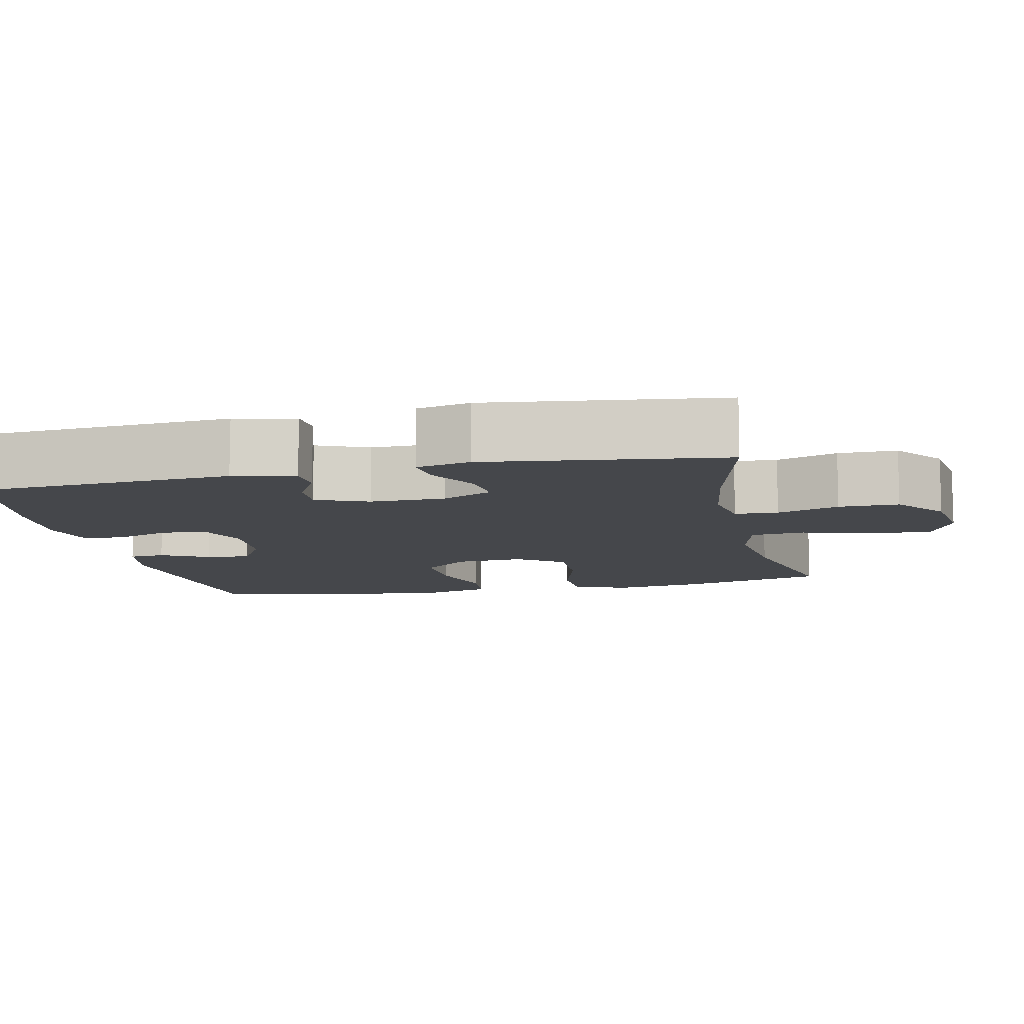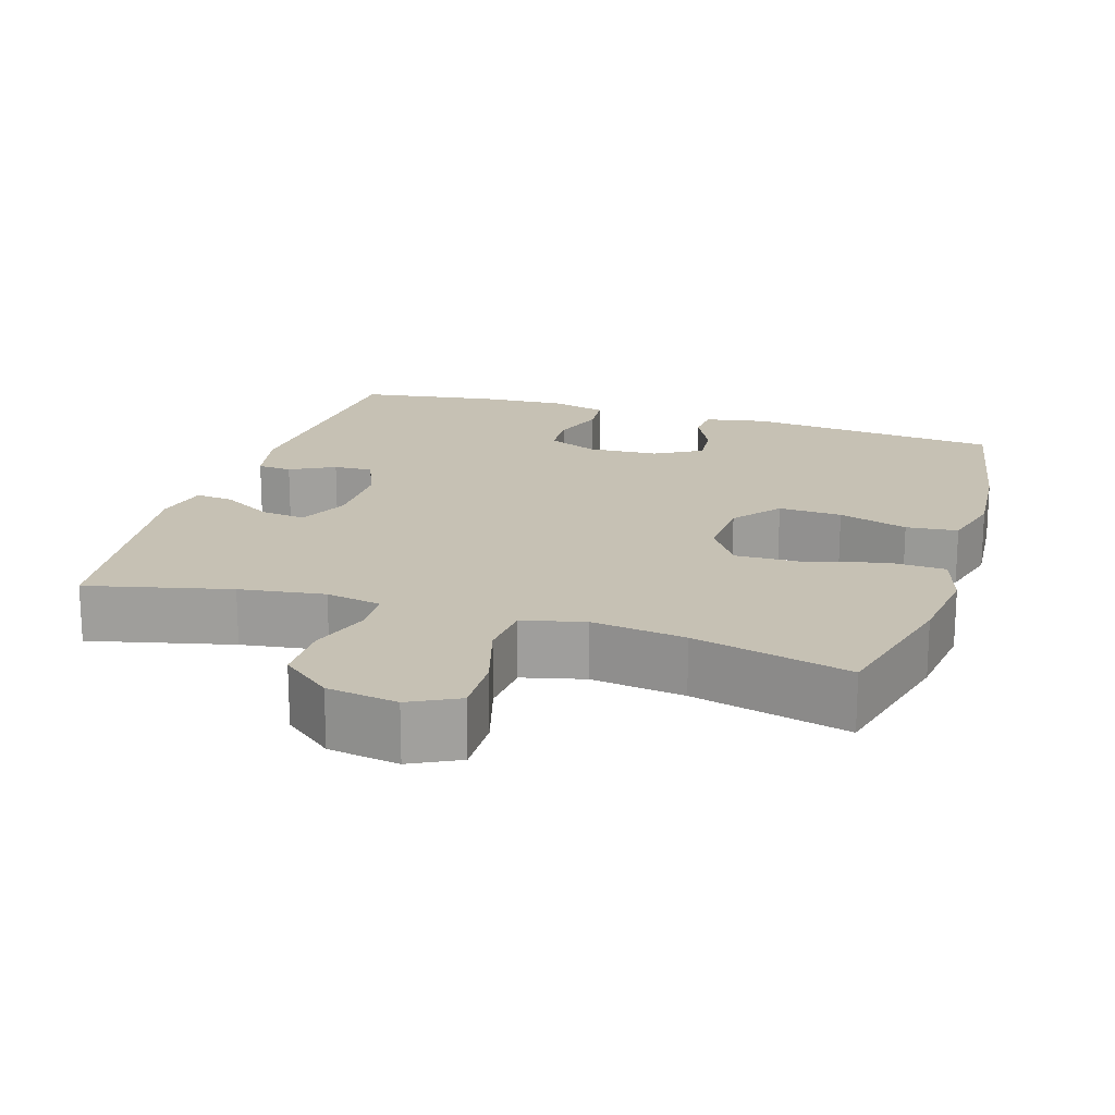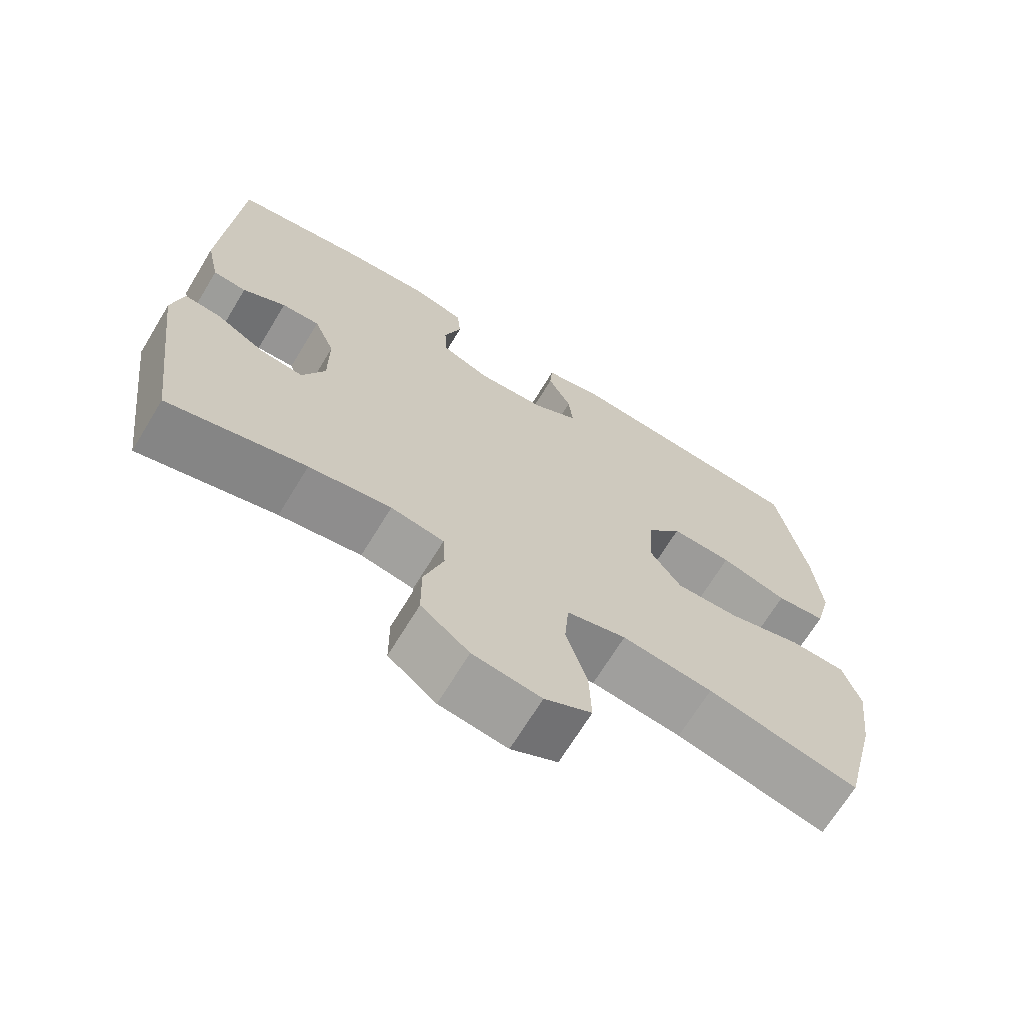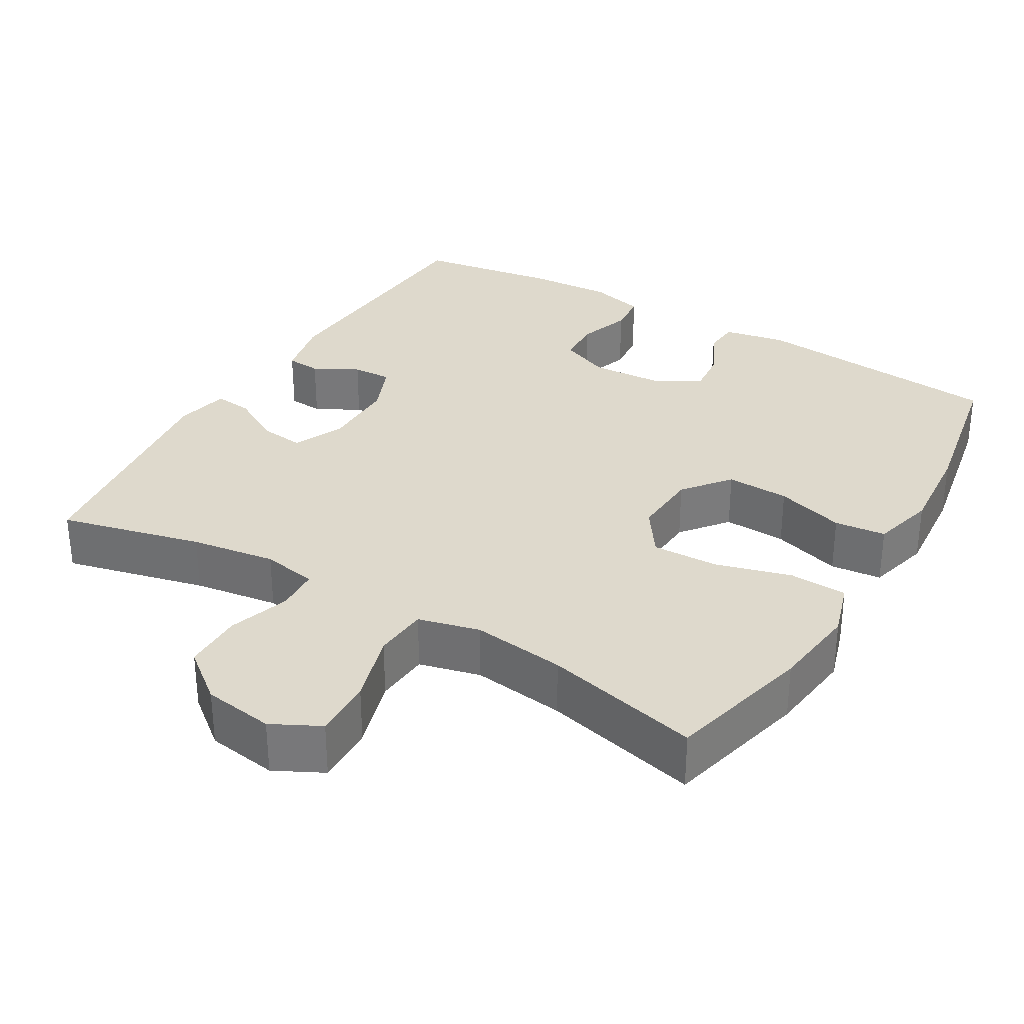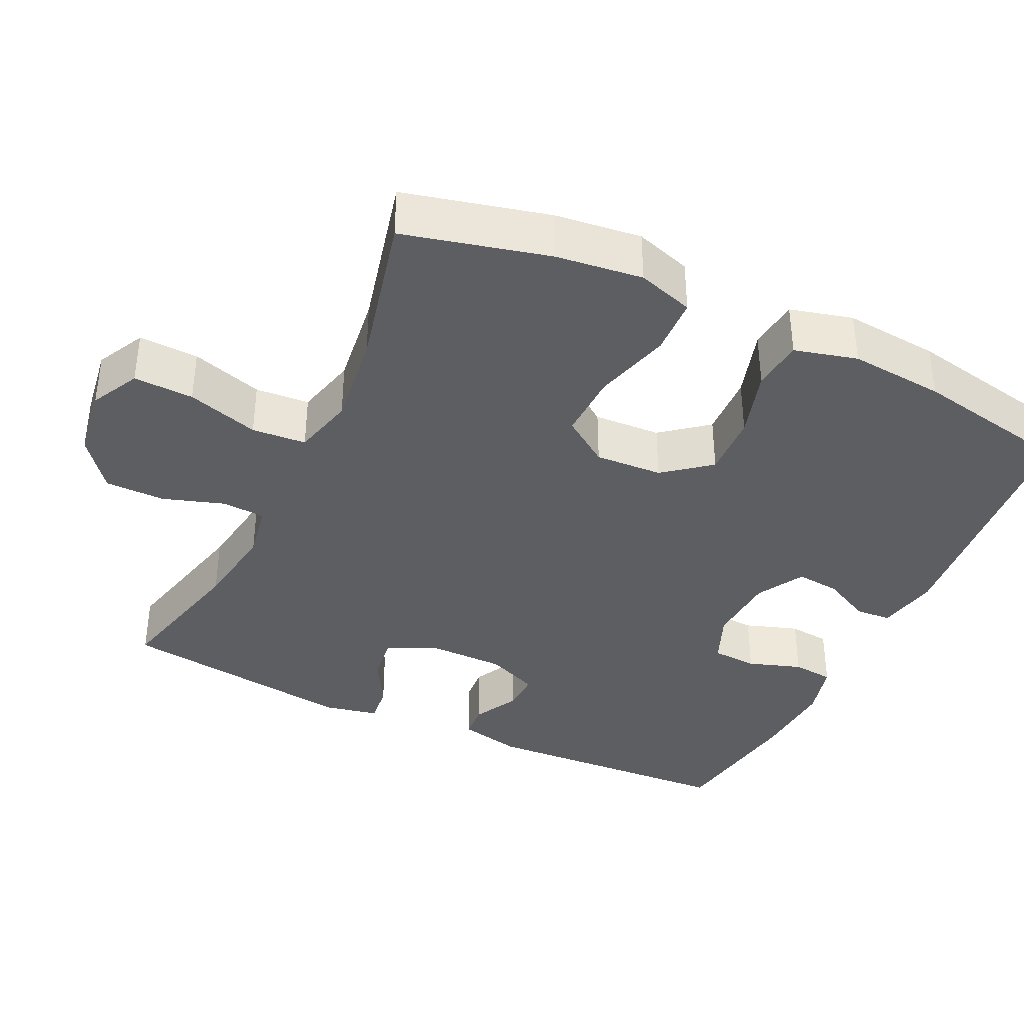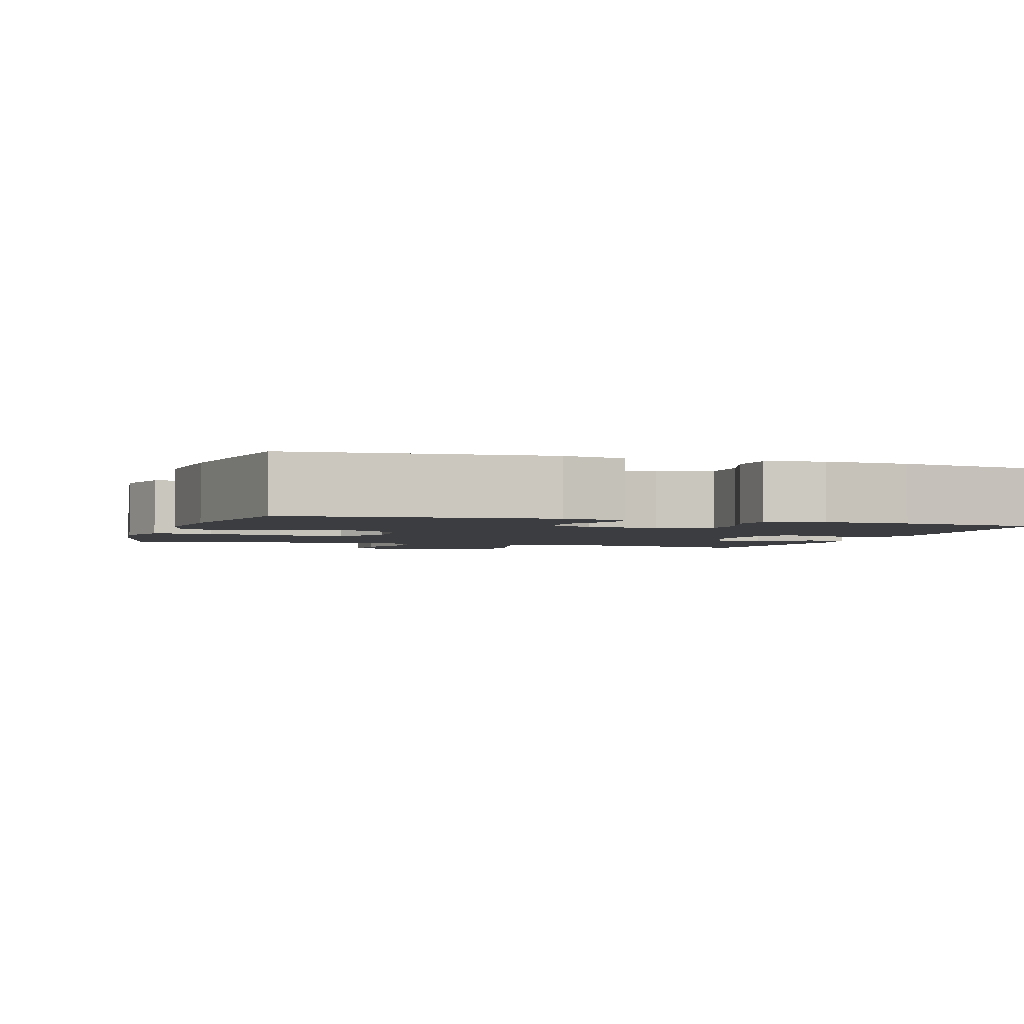
<metadata>
{"format":"obj","ext":"obj","renderer":"f3d","projection":"perspective","resolution":1024,"background":"white","views":[{"elev":-10.2,"azim":102.4,"up":"+Y"},{"elev":18.6,"azim":-162.4,"up":"+Y"},{"elev":-68.7,"azim":148.7,"up":"+Z"},{"elev":32.1,"azim":-149.4,"up":"+Y"},{"elev":-38.3,"azim":-115.5,"up":"+Y"},{"elev":-2.6,"azim":-17.7,"up":"+Y"}]}
</metadata>
<code>
o path1000
v 0.3119 0.0375 0.5557
v 0.1958 0.0375 0.5629
v 0.1196 0.0375 0.5434
v 0.1141 0.0375 0.4868
v 0.139 0.0375 0.4132
v 0.1358 0.0375 0.3506
v 0.06593 0.0375 0.3216
v -0.03106 0.0375 0.3275
v -0.09589 0.0375 0.3645
v -0.08989 0.0375 0.4255
v -0.05673 0.0375 0.4917
v -0.06063 0.0375 0.541
v -0.1459 0.0375 0.5579
v -0.4961 0.0375 0.5257
v -0.5372 0.0375 0.3076
v -0.5484 0.0375 0.1765
v -0.5255 0.0375 0.08956
v -0.4545 0.0375 0.08183
v -0.3589 0.0375 0.1107
v -0.2716 0.0375 0.1142
v -0.2207 0.0375 0.05034
v -0.2153 0.0375 -0.04289
v -0.2599 0.0375 -0.1074
v -0.3515 0.0375 -0.1047
v -0.4571 0.0375 -0.07508
v -0.5366 0.0375 -0.07841
v -0.5609 0.0375 -0.1561
v -0.5461 0.0375 -0.2759
v -0.4961 0.0375 -0.4763
v -0.2805 0.0375 -0.4247
v -0.1513 0.0375 -0.4081
v -0.0663 0.0375 -0.4295
v -0.06036 0.0375 -0.5046
v -0.09013 0.0375 -0.604
v -0.09279 0.0375 -0.687
v -0.02587 0.0375 -0.7212
v 0.07162 0.0375 -0.7069
v 0.1403 0.0375 -0.6525
v 0.1407 0.0375 -0.5699
v 0.1127 0.0375 -0.4845
v 0.116 0.0375 -0.4247
v 0.192 0.0375 -0.4108
v 0.3093 0.0375 -0.4283
v 0.5056 0.0375 -0.4763
v 0.5477 0.0375 -0.149
v 0.5317 0.0375 -0.07426
v 0.4795 0.0375 -0.07995
v 0.4096 0.0375 -0.1197
v 0.348 0.0375 -0.1269
v 0.3158 0.0375 -0.05724
v 0.3157 0.0375 0.04624
v 0.3454 0.0375 0.1184
v 0.3997 0.0375 0.1159
v 0.461 0.0375 0.08325
v 0.5085 0.0375 0.0868
v 0.5271 0.0375 0.1725
v 0.5056 0.0375 0.5257
v 0.3119 -0.0375 0.5557
v 0.1958 -0.0375 0.5629
v 0.1196 -0.0375 0.5434
v 0.1141 -0.0375 0.4868
v 0.139 -0.0375 0.4132
v 0.1358 -0.0375 0.3506
v 0.06593 -0.0375 0.3216
v -0.03106 -0.0375 0.3275
v -0.09589 -0.0375 0.3645
v -0.08989 -0.0375 0.4255
v -0.05673 -0.0375 0.4917
v -0.06063 -0.0375 0.541
v -0.1459 -0.0375 0.5579
v -0.4961 -0.0375 0.5257
v -0.5372 -0.0375 0.3076
v -0.5484 -0.0375 0.1765
v -0.5255 -0.0375 0.08956
v -0.4545 -0.0375 0.08183
v -0.3589 -0.0375 0.1107
v -0.2716 -0.0375 0.1142
v -0.2207 -0.0375 0.05034
v -0.2153 -0.0375 -0.04289
v -0.2599 -0.0375 -0.1074
v -0.3515 -0.0375 -0.1047
v -0.4571 -0.0375 -0.07508
v -0.5366 -0.0375 -0.07841
v -0.5609 -0.0375 -0.1561
v -0.5461 -0.0375 -0.2759
v -0.4961 -0.0375 -0.4763
v -0.2805 -0.0375 -0.4247
v -0.1513 -0.0375 -0.4081
v -0.0663 -0.0375 -0.4295
v -0.06036 -0.0375 -0.5046
v -0.09013 -0.0375 -0.604
v -0.09279 -0.0375 -0.687
v -0.02587 -0.0375 -0.7212
v 0.07162 -0.0375 -0.7069
v 0.1403 -0.0375 -0.6525
v 0.1407 -0.0375 -0.5699
v 0.1127 -0.0375 -0.4845
v 0.116 -0.0375 -0.4247
v 0.192 -0.0375 -0.4108
v 0.3093 -0.0375 -0.4283
v 0.5056 -0.0375 -0.4763
v 0.5477 -0.0375 -0.149
v 0.5317 -0.0375 -0.07426
v 0.4795 -0.0375 -0.07995
v 0.4096 -0.0375 -0.1197
v 0.348 -0.0375 -0.1269
v 0.3158 -0.0375 -0.05724
v 0.3157 -0.0375 0.04624
v 0.3454 -0.0375 0.1184
v 0.3997 -0.0375 0.1159
v 0.461 -0.0375 0.08325
v 0.5085 -0.0375 0.0868
v 0.5271 -0.0375 0.1725
v 0.5056 -0.0375 0.5257
v 0.5477 0.0375 -0.149
v 0.5317 0.0375 -0.07426
v 0.5317 0.0375 -0.07426
v 0.4795 0.0375 -0.07995
v 0.5085 0.0375 0.0868
v 0.5085 0.0375 0.0868
v 0.5271 0.0375 0.1725
v 0.5056 0.0375 -0.4763
v 0.5056 0.0375 -0.4763
v 0.461 0.0375 0.08325
v 0.5056 0.0375 0.5257
v 0.5056 0.0375 0.5257
v 0.4096 0.0375 -0.1197
v 0.3997 0.0375 0.1159
v 0.3119 0.0375 0.5557
v 0.3093 0.0375 -0.4283
v 0.348 0.0375 -0.1269
v 0.348 0.0375 -0.1269
v 0.3454 0.0375 0.1184
v 0.3454 0.0375 0.1184
v 0.3158 0.0375 -0.05724
v 0.3157 0.0375 0.04624
v 0.1958 0.0375 0.5629
v 0.192 0.0375 -0.4108
v 0.1196 0.0375 0.5434
v 0.1196 0.0375 0.5434
v 0.116 0.0375 -0.4247
v 0.116 0.0375 -0.4247
v 0.1403 0.0375 -0.6525
v 0.1407 0.0375 -0.5699
v 0.1127 0.0375 -0.4845
v 0.07162 0.0375 -0.7069
v 0.139 0.0375 0.4132
v 0.1358 0.0375 0.3506
v 0.1358 0.0375 0.3506
v 0.1141 0.0375 0.4868
v 0.06593 0.0375 0.3216
v -0.02587 0.0375 -0.7212
v -0.03106 0.0375 0.3275
v -0.09279 0.0375 -0.687
v -0.09279 0.0375 -0.687
v -0.09589 0.0375 0.3645
v -0.09589 0.0375 0.3645
v -0.08989 0.0375 0.4255
v -0.05673 0.0375 0.4917
v -0.06063 0.0375 0.541
v -0.06063 0.0375 0.541
v -0.09013 0.0375 -0.604
v -0.06036 0.0375 -0.5046
v -0.0663 0.0375 -0.4295
v -0.0663 0.0375 -0.4295
v -0.1459 0.0375 0.5579
v -0.1513 0.0375 -0.4081
v -0.2805 0.0375 -0.4247
v -0.2207 0.0375 0.05034
v -0.2153 0.0375 -0.04289
v -0.2599 0.0375 -0.1074
v -0.2716 0.0375 0.1142
v -0.3515 0.0375 -0.1047
v -0.3589 0.0375 0.1107
v -0.4571 0.0375 -0.07508
v -0.4545 0.0375 0.08183
v -0.4961 0.0375 -0.4763
v -0.4961 0.0375 -0.4763
v -0.5255 0.0375 0.08956
v -0.5255 0.0375 0.08956
v -0.5366 0.0375 -0.07841
v -0.5366 0.0375 -0.07841
v -0.4961 0.0375 0.5257
v -0.4961 0.0375 0.5257
v -0.5372 0.0375 0.3076
v -0.5461 0.0375 -0.2759
v -0.5484 0.0375 0.1765
v -0.5609 0.0375 -0.1561
v 0.5477 -0.0375 -0.149
v 0.5317 -0.0375 -0.07426
v 0.5317 -0.0375 -0.07426
v 0.4795 -0.0375 -0.07995
v 0.5085 -0.0375 0.0868
v 0.5085 -0.0375 0.0868
v 0.5271 -0.0375 0.1725
v 0.5056 -0.0375 -0.4763
v 0.5056 -0.0375 -0.4763
v 0.461 -0.0375 0.08325
v 0.5056 -0.0375 0.5257
v 0.5056 -0.0375 0.5257
v 0.4096 -0.0375 -0.1197
v 0.3997 -0.0375 0.1159
v 0.3119 -0.0375 0.5557
v 0.3093 -0.0375 -0.4283
v 0.348 -0.0375 -0.1269
v 0.348 -0.0375 -0.1269
v 0.3454 -0.0375 0.1184
v 0.3454 -0.0375 0.1184
v 0.3158 -0.0375 -0.05724
v 0.3157 -0.0375 0.04624
v 0.1958 -0.0375 0.5629
v 0.192 -0.0375 -0.4108
v 0.1196 -0.0375 0.5434
v 0.1196 -0.0375 0.5434
v 0.116 -0.0375 -0.4247
v 0.116 -0.0375 -0.4247
v 0.1403 -0.0375 -0.6525
v 0.1407 -0.0375 -0.5699
v 0.1127 -0.0375 -0.4845
v 0.07162 -0.0375 -0.7069
v 0.139 -0.0375 0.4132
v 0.1358 -0.0375 0.3506
v 0.1358 -0.0375 0.3506
v 0.1141 -0.0375 0.4868
v 0.06593 -0.0375 0.3216
v -0.02587 -0.0375 -0.7212
v -0.03106 -0.0375 0.3275
v -0.09279 -0.0375 -0.687
v -0.09279 -0.0375 -0.687
v -0.09589 -0.0375 0.3645
v -0.09589 -0.0375 0.3645
v -0.08989 -0.0375 0.4255
v -0.05673 -0.0375 0.4917
v -0.06063 -0.0375 0.541
v -0.06063 -0.0375 0.541
v -0.09013 -0.0375 -0.604
v -0.06036 -0.0375 -0.5046
v -0.0663 -0.0375 -0.4295
v -0.0663 -0.0375 -0.4295
v -0.1459 -0.0375 0.5579
v -0.1513 -0.0375 -0.4081
v -0.2805 -0.0375 -0.4247
v -0.2207 -0.0375 0.05034
v -0.2153 -0.0375 -0.04289
v -0.2599 -0.0375 -0.1074
v -0.2716 -0.0375 0.1142
v -0.3515 -0.0375 -0.1047
v -0.3589 -0.0375 0.1107
v -0.4571 -0.0375 -0.07508
v -0.4545 -0.0375 0.08183
v -0.4961 -0.0375 -0.4763
v -0.4961 -0.0375 -0.4763
v -0.5255 -0.0375 0.08956
v -0.5255 -0.0375 0.08956
v -0.5366 -0.0375 -0.07841
v -0.5366 -0.0375 -0.07841
v -0.4961 -0.0375 0.5257
v -0.4961 -0.0375 0.5257
v -0.5372 -0.0375 0.3076
v -0.5461 -0.0375 -0.2759
v -0.5484 -0.0375 0.1765
v -0.5609 -0.0375 -0.1561
f 249 260 247
f 192 189 190
f 205 204 201
f 237 219 238
f 221 211 224
f 221 222 203
f 244 210 243
f 240 233 234
f 244 215 209
f 209 212 205
f 244 209 210
f 189 201 204
f 201 189 192
f 247 242 245
f 219 237 218
f 217 218 220
f 240 230 232
f 242 247 260
f 257 230 240
f 222 207 203
f 261 248 259
f 195 198 193
f 199 207 195
f 224 211 213
f 203 207 199
f 232 233 240
f 251 242 260
f 236 218 237
f 218 236 220
f 243 210 225
f 195 207 202
f 226 220 236
f 243 225 227
f 189 204 196
f 245 238 244
f 243 227 246
f 204 205 212
f 241 245 242
f 255 262 249
f 245 241 238
f 250 261 253
f 238 215 244
f 215 212 209
f 246 227 230
f 248 261 250
f 246 259 248
f 225 207 222
f 211 221 203
f 202 198 195
f 259 246 230
f 238 219 215
f 210 207 225
f 228 226 236
f 262 260 249
f 259 230 257
f 45 117 191 102
f 46 47 104 103
f 120 56 113 194
f 123 45 102 197
f 54 55 112 111
f 56 126 200 113
f 47 48 105 104
f 53 54 111 110
f 57 1 58 114
f 43 44 101 100
f 48 132 206 105
f 134 53 110 208
f 49 50 107 106
f 51 52 109 108
f 50 51 108 107
f 1 2 59 58
f 42 43 100 99
f 2 140 214 59
f 142 42 99 216
f 38 39 96 95
f 39 40 97 96
f 37 38 95 94
f 5 149 223 62
f 4 5 62 61
f 3 4 61 60
f 6 7 64 63
f 40 41 98 97
f 36 37 94 93
f 7 8 65 64
f 155 36 93 229
f 8 157 231 65
f 10 11 68 67
f 11 161 235 68
f 34 35 92 91
f 33 34 91 90
f 165 33 90 239
f 12 13 70 69
f 31 32 89 88
f 9 10 67 66
f 30 31 88 87
f 21 22 79 78
f 22 23 80 79
f 20 21 78 77
f 23 24 81 80
f 19 20 77 76
f 24 25 82 81
f 18 19 76 75
f 178 30 87 252
f 180 18 75 254
f 25 182 256 82
f 13 184 258 70
f 14 15 72 71
f 28 29 86 85
f 16 17 74 73
f 15 16 73 72
f 27 28 85 84
f 26 27 84 83
f 175 173 186
f 118 116 115
f 131 127 130
f 163 164 145
f 147 150 137
f 147 129 148
f 170 169 136
f 166 160 159
f 170 135 141
f 135 131 138
f 170 136 135
f 115 130 127
f 127 118 115
f 173 171 168
f 145 144 163
f 143 146 144
f 166 158 156
f 168 186 173
f 183 166 156
f 148 129 133
f 187 185 174
f 121 119 124
f 125 121 133
f 150 139 137
f 129 125 133
f 158 166 159
f 177 186 168
f 162 163 144
f 144 146 162
f 169 151 136
f 121 128 133
f 152 162 146
f 169 153 151
f 115 122 130
f 171 170 164
f 169 172 153
f 130 138 131
f 167 168 171
f 181 175 188
f 171 164 167
f 176 179 187
f 164 170 141
f 141 135 138
f 172 156 153
f 174 176 187
f 172 174 185
f 151 148 133
f 137 129 147
f 128 121 124
f 185 156 172
f 164 141 145
f 136 151 133
f 154 162 152
f 188 175 186
f 185 183 156

</code>
